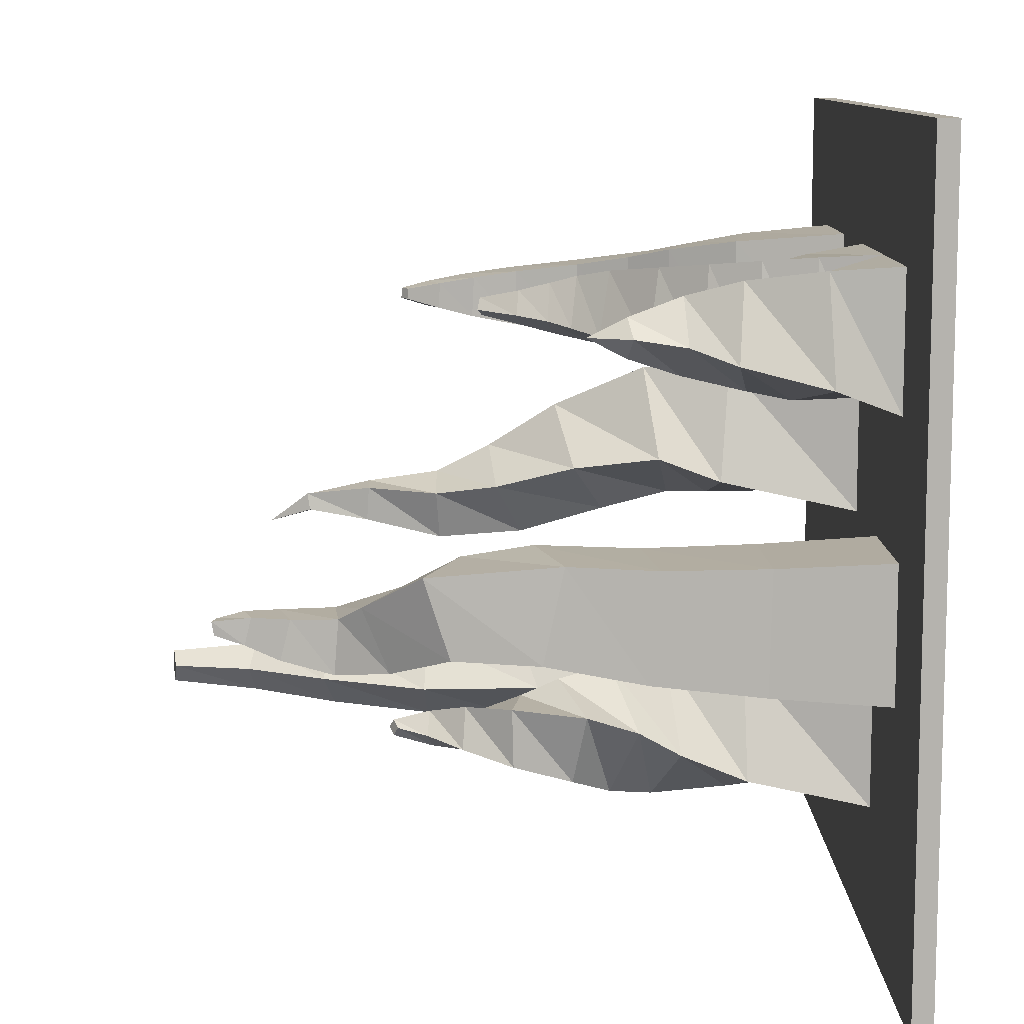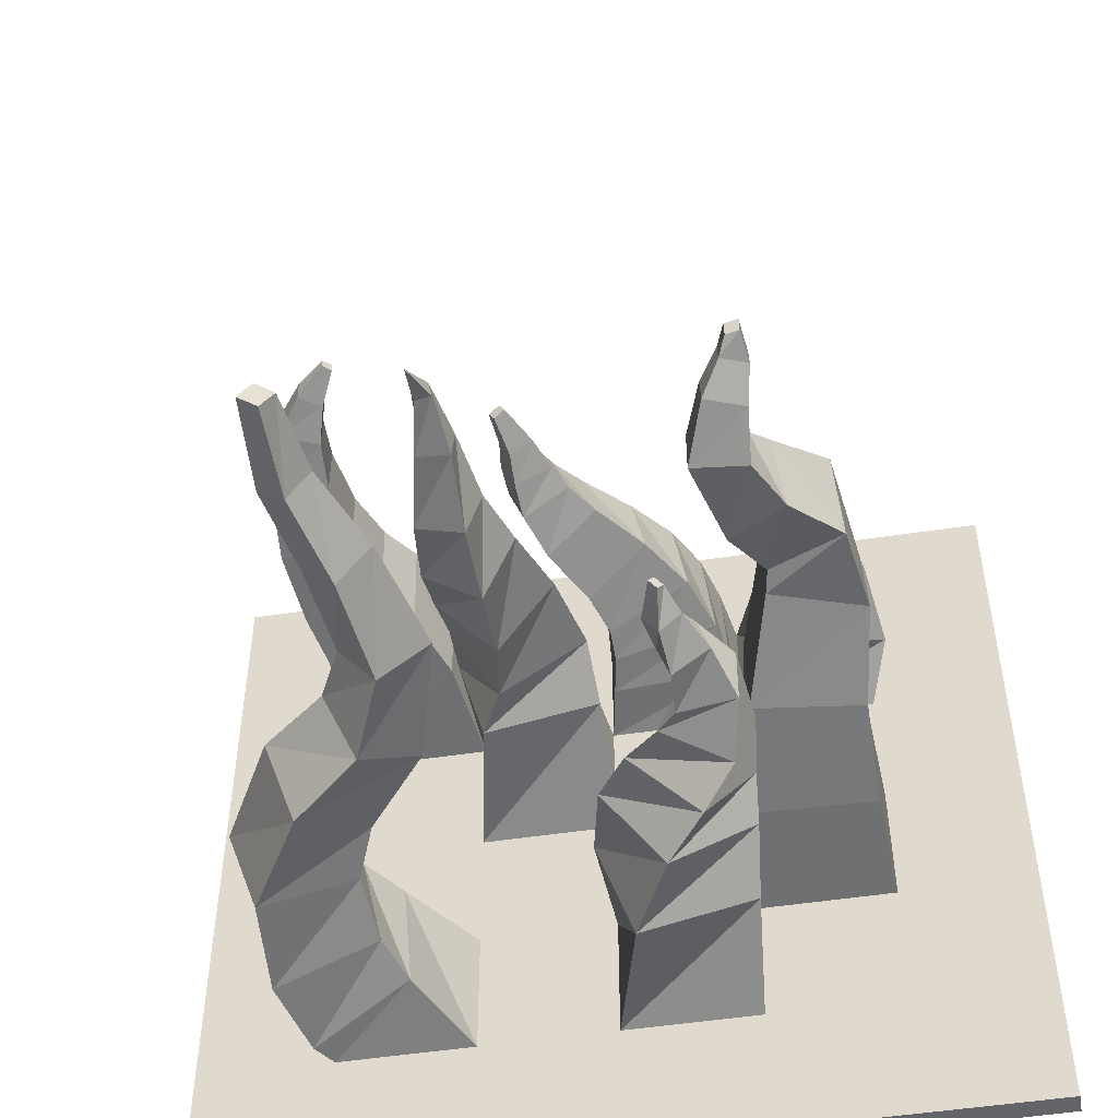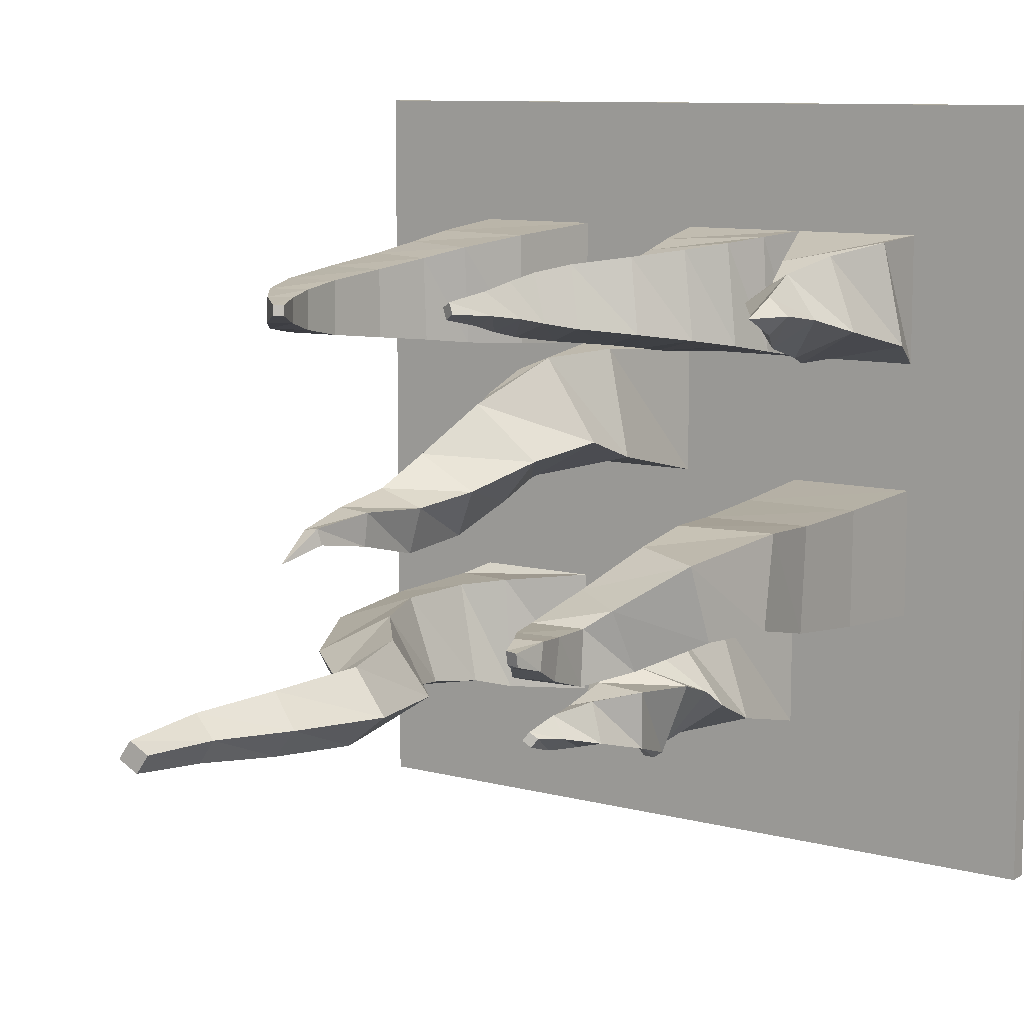
<metadata>
{"format":"obj","ext":"obj","renderer":"f3d","projection":"perspective","resolution":1024,"background":"white","views":[{"elev":10.2,"azim":89.3,"up":"+Y"},{"elev":-51.2,"azim":9.4,"up":"+Y"},{"elev":9.6,"azim":34.4,"up":"+Y"}]}
</metadata>
<code>
v  -20 -20 0
v  -20 -13.33 0
v  -13.33 -13.33 0
v  -13.33 -20 0
v  -6.667 -13.33 0
v  -6.667 -20 0
v  -0 -13.33 0
v  -0 -20 0
v  6.667 -13.33 0
v  6.667 -20 0
v  13.33 -13.33 0
v  13.33 -20 0
v  20 -13.33 0
v  20 -20 0
v  -20 -6.667 0
v  -13.33 -6.667 0
v  -6.667 -6.667 0
v  -0 -6.667 0
v  6.667 -6.667 0
v  13.33 -6.667 0
v  20 -6.667 0
v  -20 -0 0
v  -13.33 -0 0
v  -6.667 -0 0
v  -0 -0 0
v  6.667 -0 0
v  13.33 -0 0
v  20 -0 0
v  -20 6.667 0
v  -13.33 6.667 0
v  -6.667 6.667 0
v  -0 6.667 0
v  6.667 6.667 0
v  13.33 6.667 0
v  20 6.667 0
v  -20 13.33 0
v  -13.33 13.33 0
v  -6.667 13.33 0
v  -0 13.33 0
v  6.667 13.33 0
v  13.33 13.33 0
v  20 13.33 0
v  -20 20 0
v  -13.33 20 0
v  -6.667 20 0
v  -0 20 0
v  6.667 20 0
v  13.33 20 0
v  20 20 0
v  -20 -20 1
v  -13.33 -20 1
v  -13.33 -13.33 1
v  -20 -13.33 1
v  -6.667 -20 1
v  -6.667 -13.33 1
v  -0 -20 1
v  -0 -13.33 1
v  6.667 -20 1
v  6.667 -13.33 1
v  13.33 -20 1
v  13.33 -13.33 1
v  20 -20 1
v  20 -13.33 1
v  -13.33 -6.667 1
v  -20 -6.667 1
v  -8.95 -10.78 36.25
v  -8.339 -9.837 36.14
v  -9.271 -9.215 36.31
v  -9.882 -10.16 36.43
v  -0 -6.667 1
v  -6.667 -6.667 1
v  5.347 -9.668 23.82
v  4.983 -9.34 24.03
v  4.726 -9.758 24.23
v  5.091 -10.09 24.02
v  13.33 -6.667 1
v  6.667 -6.667 1
v  20 -6.667 1
v  -13.33 -0 1
v  -20 -0 1
v  -6.667 -0 1
v  -0 -0 1
v  6.667 -0 1
v  9.207 -4.01 32
v  9.856 -4.023 32.15
v  9.842 -3.367 32.26
v  9.194 -3.353 32.11
v  20 -0 1
v  13.33 -0 1
v  -13.33 6.667 1
v  -20 6.667 1
v  -6.667 6.667 1
v  -4.689 -1.251 30.59
v  6.667 6.667 1
v  -0 6.667 1
v  13.33 6.667 1
v  20 6.667 1
v  -13.33 13.33 1
v  -20 13.33 1
v  -10.47 9.705 23.96
v  -10.05 9.688 23.63
v  -10.07 10.22 23.58
v  -10.48 10.24 23.92
v  -0 13.33 1
v  -6.667 13.33 1
v  -2.917 9.548 19.69
v  -2.381 9.867 19.92
v  -2.674 10.45 19.79
v  -3.21 10.13 19.56
v  11.54 10 15.04
v  20 13.33 1
v  13.33 13.33 1
v  -13.33 20 1
v  -20 20 1
v  -6.667 20 1
v  -0 20 1
v  6.667 13.33 1
v  6.667 20 1
v  13.33 20 1
v  20 20 1
v  -8.982 -12.68 5.22
v  -14.12 -13.34 2.089
v  -9.55 -6.66 4.875
v  -14.69 -7.324 1.743
v  -9.936 -12.06 7.316
v  -15.12 -13.25 6.182
v  -11.1 -6.754 7.062
v  -16.28 -7.94 5.928
v  -10.22 -11.5 10.73
v  -14.75 -13.06 11.25
v  -11.77 -6.938 10.91
v  -16.3 -8.5 11.43
v  -9.18 -11.01 13.3
v  -11.98 -12.8 15.88
v  -10.5 -7.201 14.52
v  -13.3 -8.993 17.09
v  -6.241 -10.59 16.78
v  -8.628 -12.47 18.7
v  -7.704 -7.53 17.96
v  -10.09 -9.408 19.88
v  -4.652 -10.26 22.75
v  -7.002 -12.09 22.63
v  -6.476 -7.911 22.66
v  -8.825 -9.737 22.54
v  -6.083 -10.03 28.11
v  -7.708 -11.67 27.62
v  -7.658 -8.329 27.64
v  -9.283 -9.974 27.15
v  -7.757 -9.883 32.16
v  -8.843 -11.23 31.91
v  -9.071 -8.769 31.86
v  -10.16 -10.12 31.61
v  6.492 7.171 3.949
v  0.5028 6.838 3.838
v  6.159 13.16 3.942
v  0.1697 12.83 3.832
v  6.063 7.646 6.622
v  0.8349 7.054 5.751
v  5.48 12.95 6.525
v  0.2515 12.35 5.654
v  5.021 8.086 9.229
v  0.8108 7.312 7.37
v  4.312 12.69 8.916
v  0.1026 11.91 7.057
v  3.241 8.49 11.69
v  0.0629 7.608 9.428
v  2.523 12.39 11.18
v  -0.6553 11.51 8.916
v  1.115 8.854 13.95
v  -1.542 7.94 12.16
v  0.3577 12.06 13.44
v  -2.3 11.15 11.65
v  -0.0092 9.176 15.3
v  -2.382 8.304 14.45
v  -0.8308 11.7 15.01
v  -3.203 10.82 14.16
v  -0.6665 9.454 16.44
v  -2.501 8.695 16.19
v  -1.418 11.3 16.34
v  -3.252 10.55 16.09
v  -1.308 9.685 17.97
v  -2.489 9.111 17.74
v  -1.87 10.89 17.86
v  -3.051 10.32 17.63
v  13.05 -6.294 6.716
v  7.055 -6.292 6.884
v  13.05 -0.2955 6.591
v  7.053 -0.2937 6.759
v  13.08 -5.688 12.13
v  7.789 -5.66 12.77
v  13.06 -0.3761 11.66
v  7.76 -0.3477 12.29
v  13.73 -4.62 16.99
v  9.262 -4.475 18.32
v  13.59 -0.0627 16
v  9.116 0.083 17.33
v  13.1 -4.512 21.15
v  9.481 -4.227 19.47
v  12.81 -0.7245 22.4
v  9.196 -0.4398 20.72
v  10.81 -5.642 23.98
v  8.01 -5.242 22.21
v  10.41 -2.608 25.3
v  7.609 -2.208 23.53
v  9.55 -5.999 26.61
v  6.898 -5.988 26.89
v  9.539 -3.34 26.4
v  6.887 -3.329 26.68
v  9.78 -5.244 29.1
v  7.893 -5.16 29.76
v  9.696 -3.307 28.61
v  7.809 -3.223 29.27
v  10.08 -4.437 30.72
v  8.817 -4.386 31.14
v  10.03 -3.142 30.41
v  8.766 -3.091 30.83
v  -7.427 6.996 6.381
v  -13.24 7.008 5.392
v  -7.439 12.89 6.522
v  -13.26 12.91 5.533
v  -8.715 7.251 9.641
v  -13.51 7.299 7.807
v  -8.763 12.38 9.902
v  -13.56 12.43 8.068
v  -9.95 7.513 11.77
v  -14.1 7.544 10.4
v  -9.981 11.87 11.97
v  -14.13 11.91 10.59
v  -10.91 7.814 14.59
v  -14.49 7.816 14.22
v  -10.91 11.41 14.64
v  -14.49 11.42 14.27
v  -11.36 8.187 17.89
v  -14.19 8.188 18.13
v  -11.36 11.02 17.85
v  -14.19 11.02 18.09
v  -11.28 8.637 20.21
v  -13.23 8.653 20.89
v  -11.3 10.7 20.11
v  -13.25 10.72 20.79
v  -10.8 9.143 22.01
v  -11.89 9.173 22.72
v  -10.83 10.44 21.91
v  -11.92 10.47 22.62
v  7.27 -11.87 6.995
v  1.681 -13.68 7.538
v  5.46 -6.254 7.088
v  -0.1286 -8.064 7.632
v  7.663 -10.47 10.23
v  3.653 -13.46 11.4
v  4.74 -6.299 10.85
v  0.73 -9.281 12.02
v  7.848 -9.324 12.25
v  5.546 -12.8 13.54
v  4.617 -6.698 13.56
v  2.315 -10.18 14.85
v  8.176 -8.493 14.75
v  7.171 -11.89 15.39
v  5.021 -7.321 16.03
v  4.016 -10.72 16.67
v  7.759 -8.168 18.3
v  7.741 -11 18.23
v  4.962 -8.139 17.85
v  4.944 -10.97 17.78
v  6.296 -8.379 20.53
v  6.892 -10.35 20.65
v  4.466 -8.978 19.78
v  5.061 -10.95 19.9
v  5.178 -8.853 22.27
v  5.921 -9.915 22.37
v  4.134 -9.602 22.07
v  4.877 -10.66 22.17
v  0.3038 1.532 7.825
v  -5.345 0.1011 8.106
v  -1.146 7.162 7.355
v  -6.794 5.732 7.635
v  0.1546 2.66 10.91
v  -4.215 0.3261 10.23
v  -2.261 6.986 11.59
v  -6.63 4.652 10.91
v  -0.7314 2.071 15.11
v  -3.684 -0.4438 13.59
v  -3.628 4.928 16.01
v  -6.581 2.413 14.48
v  -1.885 0.9479 19
v  -3.613 -1.611 17.74
v  -4.711 2.677 19.36
v  -6.439 0.1185 18.11
v  -2.84 0.4514 22.04
v  -3.627 -1.916 21.88
v  -5.212 1.24 22.05
v  -5.999 -1.128 21.89
v  -3.467 0.6454 25.49
v  -3.584 -1.014 25.59
v  -5.129 0.7639 25.51
v  -5.246 -0.8955 25.61
v  -4.049 0.2628 28.67
v  -3.897 -0.5446 28.53
v  -4.867 0.1206 28.6
v  -4.715 -0.6869 28.46
v  14.34 7.916 4.114
v  9.29 6.857 5.467
v  13.32 13.14 4.388
v  8.266 12.08 5.741
v  13.71 8.937 8.304
v  10.09 7.379 7.638
v  12.18 12.62 8.022
v  8.559 11.06 7.356
v  12.68 9.652 10.46
v  10.49 8.147 10.72
v  11.18 11.85 10.64
v  8.994 10.35 10.89
v  12.53 10.01 12.94
v  11.64 9.057 13.19
v  11.61 10.94 13.19
v  10.71 9.986 13.44
g Box001
f 1 2 3
f 3 4 1
f 4 3 5
f 5 6 4
f 6 5 7
f 7 8 6
f 8 7 9
f 9 10 8
f 10 9 11
f 11 12 10
f 12 11 13
f 13 14 12
f 2 15 16
f 16 3 2
f 3 16 17
f 17 5 3
f 5 17 18
f 18 7 5
f 7 18 19
f 19 9 7
f 9 19 20
f 20 11 9
f 11 20 21
f 21 13 11
f 15 22 23
f 23 16 15
f 16 23 24
f 24 17 16
f 17 24 25
f 25 18 17
f 18 25 26
f 26 19 18
f 19 26 27
f 27 20 19
f 20 27 28
f 28 21 20
f 22 29 30
f 30 23 22
f 23 30 31
f 31 24 23
f 24 31 32
f 32 25 24
f 25 32 33
f 33 26 25
f 26 33 34
f 34 27 26
f 27 34 35
f 35 28 27
f 29 36 37
f 37 30 29
f 30 37 38
f 38 31 30
f 31 38 39
f 39 32 31
f 32 39 40
f 40 33 32
f 33 40 41
f 41 34 33
f 34 41 42
f 42 35 34
f 36 43 44
f 44 37 36
f 37 44 45
f 45 38 37
f 38 45 46
f 46 39 38
f 39 46 47
f 47 40 39
f 40 47 48
f 48 41 40
f 41 48 49
f 49 42 41
f 50 51 52
f 52 53 50
f 51 54 55
f 55 52 51
f 54 56 57
f 57 55 54
f 56 58 59
f 59 57 56
f 58 60 61
f 61 59 58
f 60 62 63
f 63 61 60
f 53 52 64
f 64 65 53
f 66 67 68
f 68 69 66
f 55 57 70
f 70 71 55
f 72 73 74
f 74 75 72
f 59 61 76
f 76 77 59
f 61 63 78
f 78 76 61
f 65 64 79
f 79 80 65
f 64 71 81
f 81 79 64
f 71 70 82
f 82 81 71
f 70 77 83
f 83 82 70
f 84 85 86
f 86 87 84
f 76 78 88
f 88 89 76
f 80 79 90
f 90 91 80
f 79 81 92
f 92 90 79
f 93 93 93
f 93 93 93
f 82 83 94
f 94 95 82
f 83 89 96
f 96 94 83
f 89 88 97
f 97 96 89
f 91 90 98
f 98 99 91
f 100 101 102
f 102 103 100
f 92 95 104
f 104 105 92
f 106 107 108
f 108 109 106
f 110 110 110
f 110 110 110
f 96 97 111
f 111 112 96
f 99 98 113
f 113 114 99
f 98 105 115
f 115 113 98
f 105 104 116
f 116 115 105
f 104 117 118
f 118 116 104
f 117 112 119
f 119 118 117
f 112 111 120
f 120 119 112
f 1 4 51
f 51 50 1
f 4 6 54
f 54 51 4
f 6 8 56
f 56 54 6
f 8 10 58
f 58 56 8
f 10 12 60
f 60 58 10
f 12 14 62
f 62 60 12
f 14 13 63
f 63 62 14
f 13 21 78
f 78 63 13
f 21 28 88
f 88 78 21
f 28 35 97
f 97 88 28
f 35 42 111
f 111 97 35
f 42 49 120
f 120 111 42
f 49 48 119
f 119 120 49
f 48 47 118
f 118 119 48
f 47 46 116
f 116 118 47
f 46 45 115
f 115 116 46
f 45 44 113
f 113 115 45
f 44 43 114
f 114 113 44
f 43 36 99
f 99 114 43
f 36 29 91
f 91 99 36
f 29 22 80
f 80 91 29
f 22 15 65
f 65 80 22
f 15 2 53
f 53 65 15
f 2 1 50
f 50 53 2
f 52 55 121
f 121 122 52
f 55 71 123
f 123 121 55
f 71 64 124
f 124 123 71
f 64 52 122
f 122 124 64
f 122 121 125
f 125 126 122
f 121 123 127
f 127 125 121
f 123 124 128
f 128 127 123
f 124 122 126
f 126 128 124
f 126 125 129
f 129 130 126
f 125 127 131
f 131 129 125
f 127 128 132
f 132 131 127
f 128 126 130
f 130 132 128
f 130 129 133
f 133 134 130
f 129 131 135
f 135 133 129
f 131 132 136
f 136 135 131
f 132 130 134
f 134 136 132
f 134 133 137
f 137 138 134
f 133 135 139
f 139 137 133
f 135 136 140
f 140 139 135
f 136 134 138
f 138 140 136
f 138 137 141
f 141 142 138
f 137 139 143
f 143 141 137
f 139 140 144
f 144 143 139
f 140 138 142
f 142 144 140
f 142 141 145
f 145 146 142
f 141 143 147
f 147 145 141
f 143 144 148
f 148 147 143
f 144 142 146
f 146 148 144
f 146 145 149
f 149 150 146
f 145 147 151
f 151 149 145
f 147 148 152
f 152 151 147
f 148 146 150
f 150 152 148
f 150 149 67
f 67 66 150
f 149 151 68
f 68 67 149
f 151 152 69
f 69 68 151
f 152 150 66
f 66 69 152
f 95 94 153
f 153 154 95
f 94 117 155
f 155 153 94
f 117 104 156
f 156 155 117
f 104 95 154
f 154 156 104
f 154 153 157
f 157 158 154
f 153 155 159
f 159 157 153
f 155 156 160
f 160 159 155
f 156 154 158
f 158 160 156
f 158 157 161
f 161 162 158
f 157 159 163
f 163 161 157
f 159 160 164
f 164 163 159
f 160 158 162
f 162 164 160
f 162 161 165
f 165 166 162
f 161 163 167
f 167 165 161
f 163 164 168
f 168 167 163
f 164 162 166
f 166 168 164
f 166 165 169
f 169 170 166
f 165 167 171
f 171 169 165
f 167 168 172
f 172 171 167
f 168 166 170
f 170 172 168
f 170 169 173
f 173 174 170
f 169 171 175
f 175 173 169
f 171 172 176
f 176 175 171
f 172 170 174
f 174 176 172
f 174 173 177
f 177 178 174
f 173 175 179
f 179 177 173
f 175 176 180
f 180 179 175
f 176 174 178
f 178 180 176
f 178 177 181
f 181 182 178
f 177 179 183
f 183 181 177
f 179 180 184
f 184 183 179
f 180 178 182
f 182 184 180
f 182 181 107
f 107 106 182
f 181 183 108
f 108 107 181
f 183 184 109
f 109 108 183
f 184 182 106
f 106 109 184
f 77 76 185
f 185 186 77
f 76 89 187
f 187 185 76
f 89 83 188
f 188 187 89
f 83 77 186
f 186 188 83
f 186 185 189
f 189 190 186
f 185 187 191
f 191 189 185
f 187 188 192
f 192 191 187
f 188 186 190
f 190 192 188
f 190 189 193
f 193 194 190
f 189 191 195
f 195 193 189
f 191 192 196
f 196 195 191
f 192 190 194
f 194 196 192
f 194 193 197
f 197 198 194
f 193 195 199
f 199 197 193
f 195 196 200
f 200 199 195
f 196 194 198
f 198 200 196
f 198 197 201
f 201 202 198
f 197 199 203
f 203 201 197
f 199 200 204
f 204 203 199
f 200 198 202
f 202 204 200
f 202 201 205
f 205 206 202
f 201 203 207
f 207 205 201
f 203 204 208
f 208 207 203
f 204 202 206
f 206 208 204
f 206 205 209
f 209 210 206
f 205 207 211
f 211 209 205
f 207 208 212
f 212 211 207
f 208 206 210
f 210 212 208
f 210 209 213
f 213 214 210
f 209 211 215
f 215 213 209
f 211 212 216
f 216 215 211
f 212 210 214
f 214 216 212
f 214 213 85
f 85 84 214
f 213 215 86
f 86 85 213
f 215 216 87
f 87 86 215
f 216 214 84
f 84 87 216
f 90 92 217
f 217 218 90
f 92 105 219
f 219 217 92
f 105 98 220
f 220 219 105
f 98 90 218
f 218 220 98
f 218 217 221
f 221 222 218
f 217 219 223
f 223 221 217
f 219 220 224
f 224 223 219
f 220 218 222
f 222 224 220
f 222 221 225
f 225 226 222
f 221 223 227
f 227 225 221
f 223 224 228
f 228 227 223
f 224 222 226
f 226 228 224
f 226 225 229
f 229 230 226
f 225 227 231
f 231 229 225
f 227 228 232
f 232 231 227
f 228 226 230
f 230 232 228
f 230 229 233
f 233 234 230
f 229 231 235
f 235 233 229
f 231 232 236
f 236 235 231
f 232 230 234
f 234 236 232
f 234 233 237
f 237 238 234
f 233 235 239
f 239 237 233
f 235 236 240
f 240 239 235
f 236 234 238
f 238 240 236
f 238 237 241
f 241 242 238
f 237 239 243
f 243 241 237
f 239 240 244
f 244 243 239
f 240 238 242
f 242 244 240
f 242 241 101
f 101 100 242
f 241 243 102
f 102 101 241
f 243 244 103
f 103 102 243
f 244 242 100
f 100 103 244
f 57 59 245
f 245 246 57
f 59 77 247
f 247 245 59
f 77 70 248
f 248 247 77
f 70 57 246
f 246 248 70
f 246 245 249
f 249 250 246
f 245 247 251
f 251 249 245
f 247 248 252
f 252 251 247
f 248 246 250
f 250 252 248
f 250 249 253
f 253 254 250
f 249 251 255
f 255 253 249
f 251 252 256
f 256 255 251
f 252 250 254
f 254 256 252
f 254 253 257
f 257 258 254
f 253 255 259
f 259 257 253
f 255 256 260
f 260 259 255
f 256 254 258
f 258 260 256
f 258 257 261
f 261 262 258
f 257 259 263
f 263 261 257
f 259 260 264
f 264 263 259
f 260 258 262
f 262 264 260
f 262 261 265
f 265 266 262
f 261 263 267
f 267 265 261
f 263 264 268
f 268 267 263
f 264 262 266
f 266 268 264
f 266 265 269
f 269 270 266
f 265 267 271
f 271 269 265
f 267 268 272
f 272 271 267
f 268 266 270
f 270 272 268
f 270 269 73
f 73 72 270
f 269 271 74
f 74 73 269
f 271 272 75
f 75 74 271
f 272 270 72
f 72 75 272
f 81 82 273
f 273 274 81
f 82 95 275
f 275 273 82
f 95 92 276
f 276 275 95
f 92 81 274
f 274 276 92
f 274 273 277
f 277 278 274
f 273 275 279
f 279 277 273
f 275 276 280
f 280 279 275
f 276 274 278
f 278 280 276
f 278 277 281
f 281 282 278
f 277 279 283
f 283 281 277
f 279 280 284
f 284 283 279
f 280 278 282
f 282 284 280
f 282 281 285
f 285 286 282
f 281 283 287
f 287 285 281
f 283 284 288
f 288 287 283
f 284 282 286
f 286 288 284
f 286 285 289
f 289 290 286
f 285 287 291
f 291 289 285
f 287 288 292
f 292 291 287
f 288 286 290
f 290 292 288
f 290 289 293
f 293 294 290
f 289 291 295
f 295 293 289
f 291 292 296
f 296 295 291
f 292 290 294
f 294 296 292
f 294 293 297
f 297 298 294
f 293 295 299
f 299 297 293
f 295 296 300
f 300 299 295
f 296 294 298
f 298 300 296
f 298 297 93
f 93 93 298
f 297 299 93
f 93 93 297
f 299 300 93
f 93 93 299
f 300 298 93
f 93 93 300
f 94 96 301
f 301 302 94
f 96 112 303
f 303 301 96
f 112 117 304
f 304 303 112
f 117 94 302
f 302 304 117
f 302 301 305
f 305 306 302
f 301 303 307
f 307 305 301
f 303 304 308
f 308 307 303
f 304 302 306
f 306 308 304
f 306 305 309
f 309 310 306
f 305 307 311
f 311 309 305
f 307 308 312
f 312 311 307
f 308 306 310
f 310 312 308
f 310 309 313
f 313 314 310
f 309 311 315
f 315 313 309
f 311 312 316
f 316 315 311
f 312 310 314
f 314 316 312
f 314 313 110
f 110 110 314
f 313 315 110
f 110 110 313
f 315 316 110
f 110 110 315
f 316 314 110
f 110 110 316

</code>
